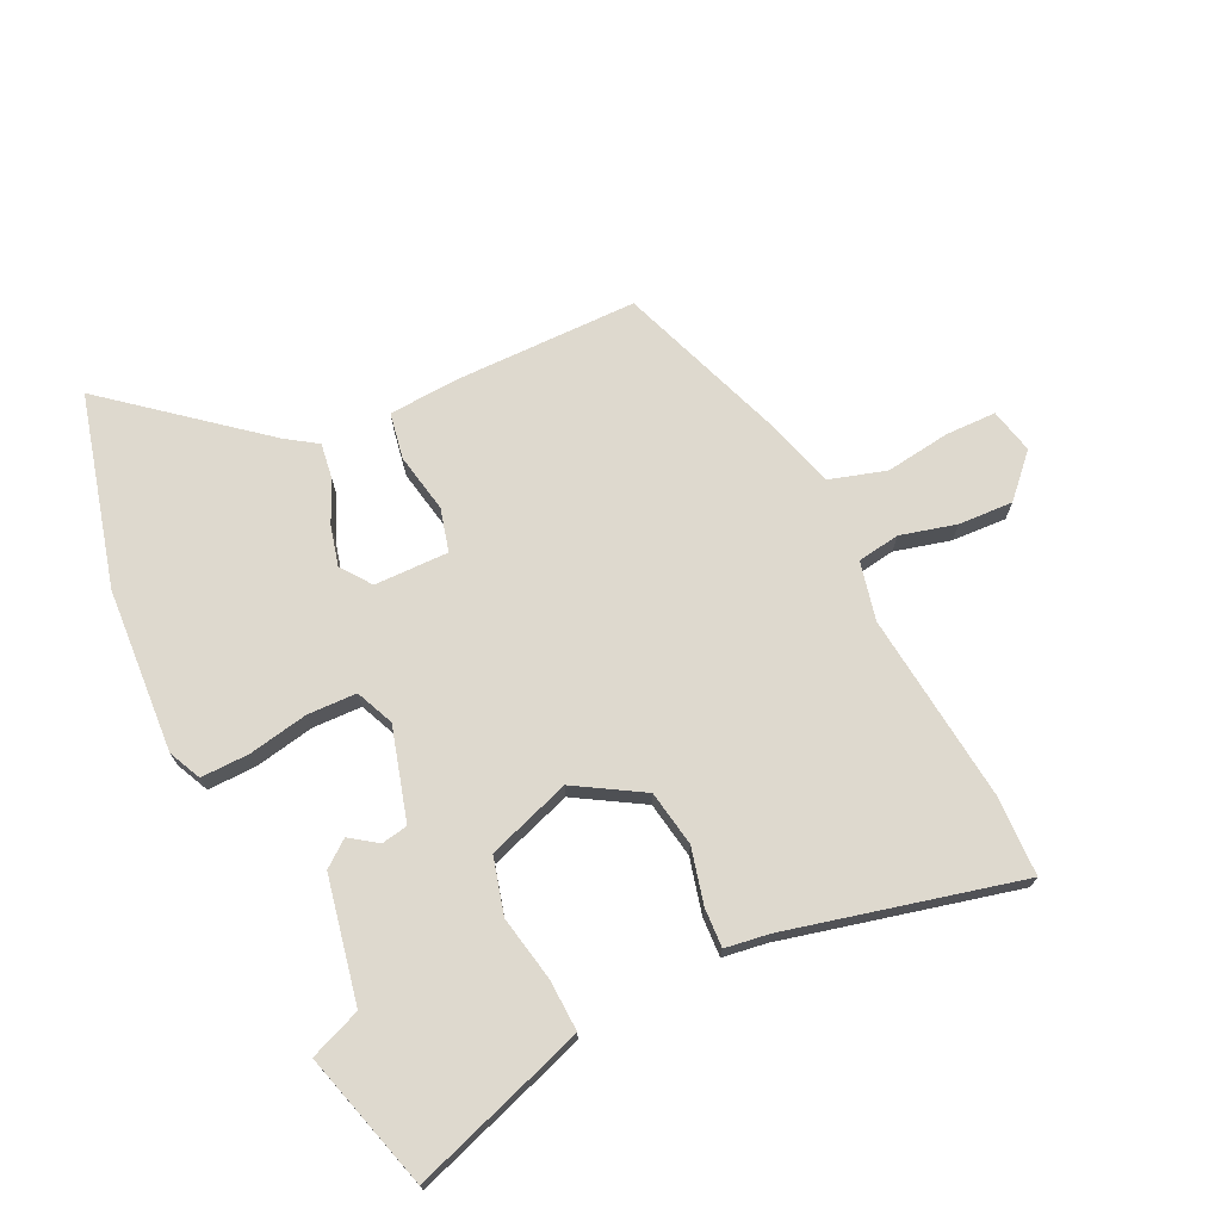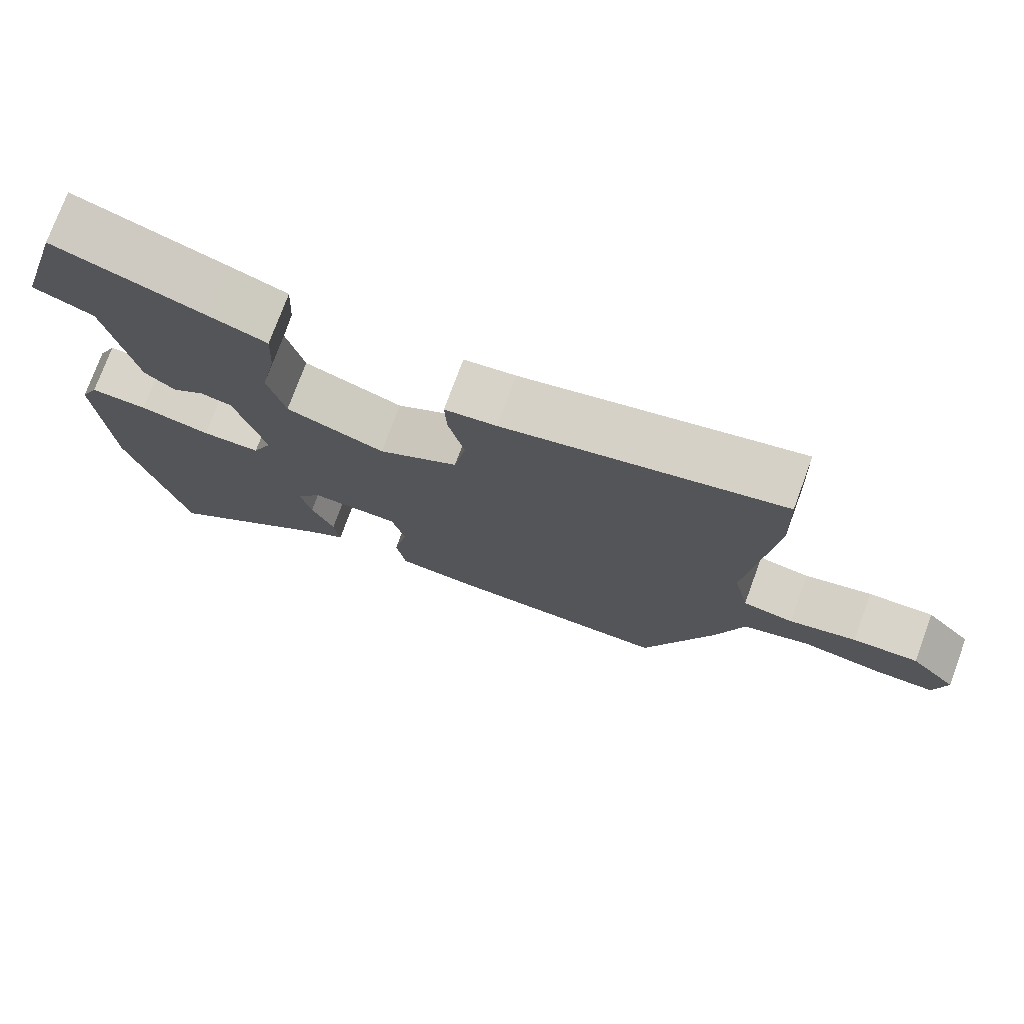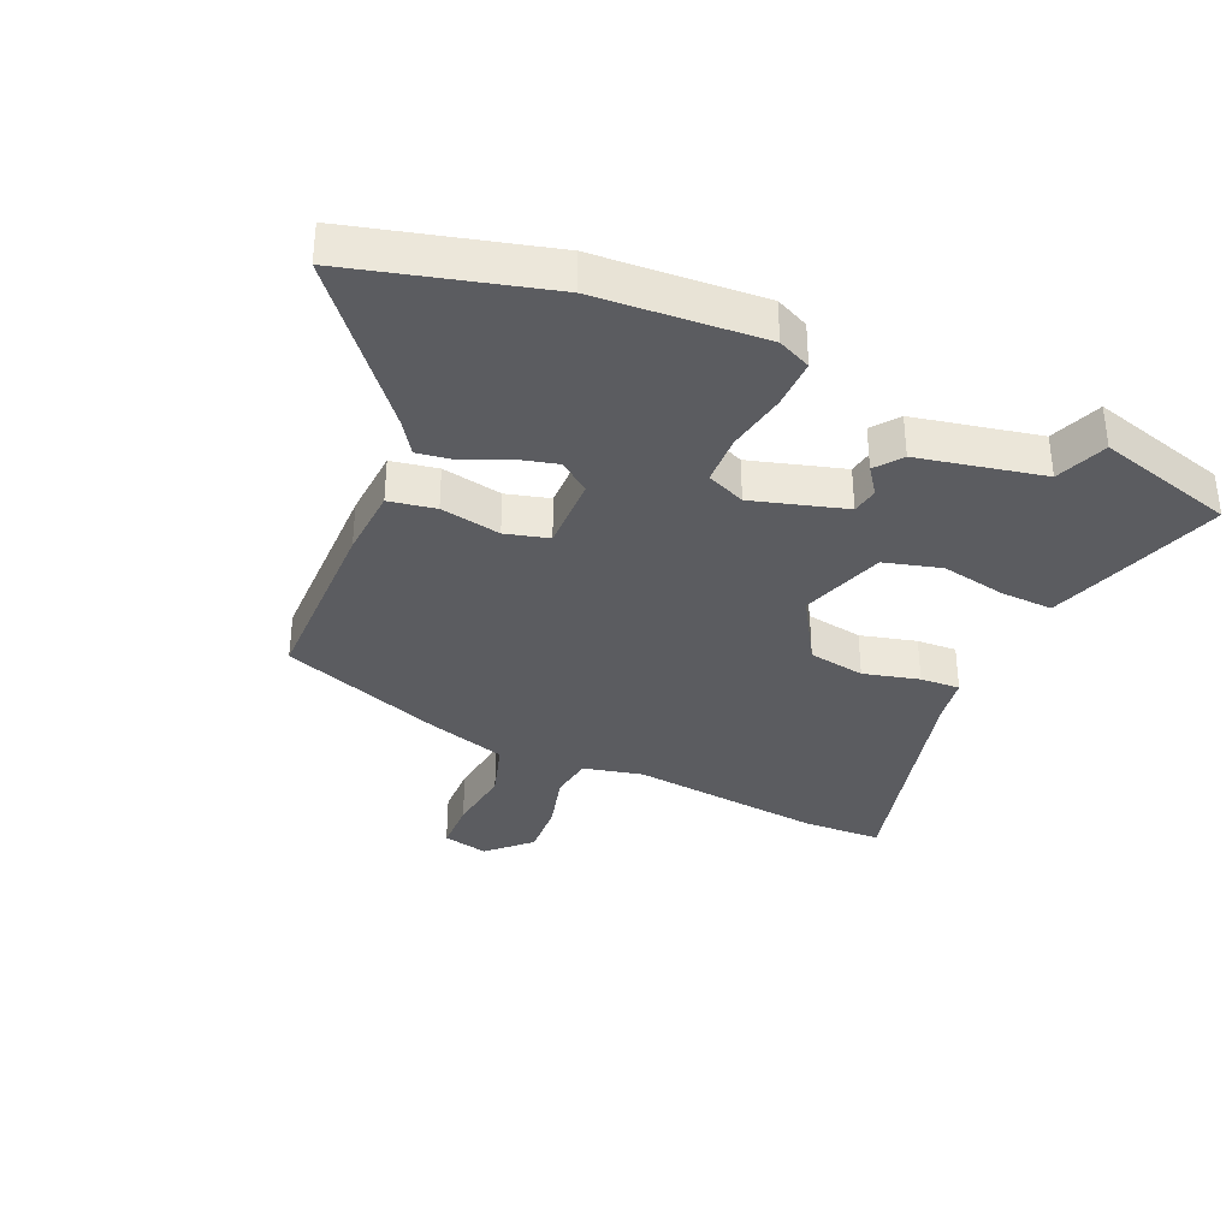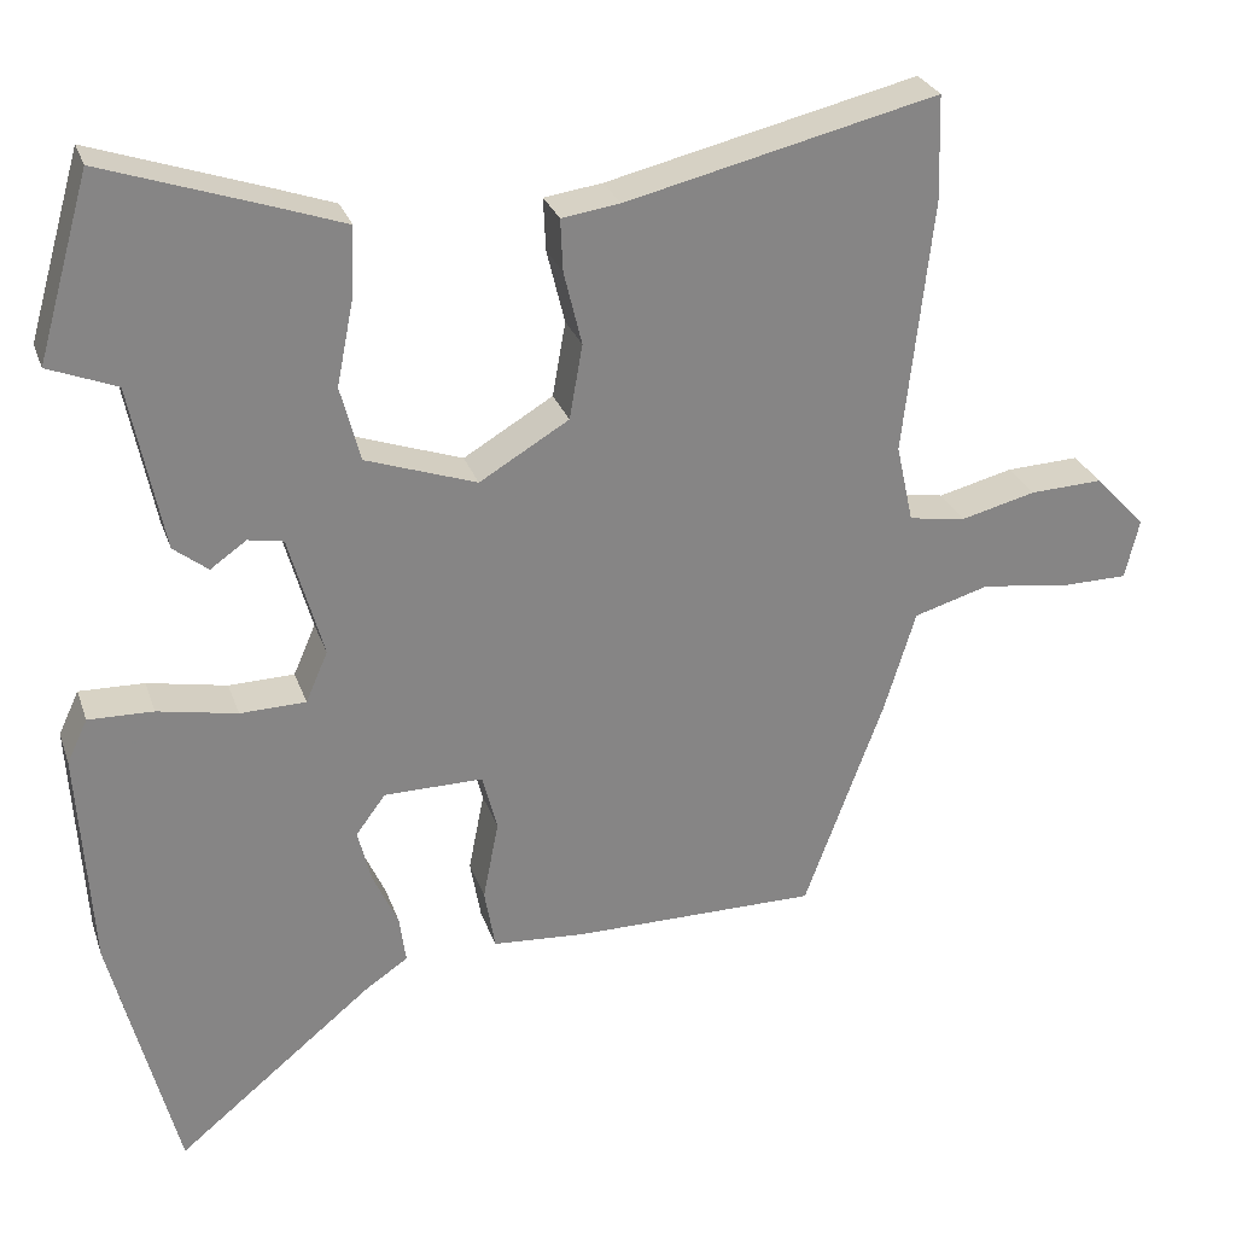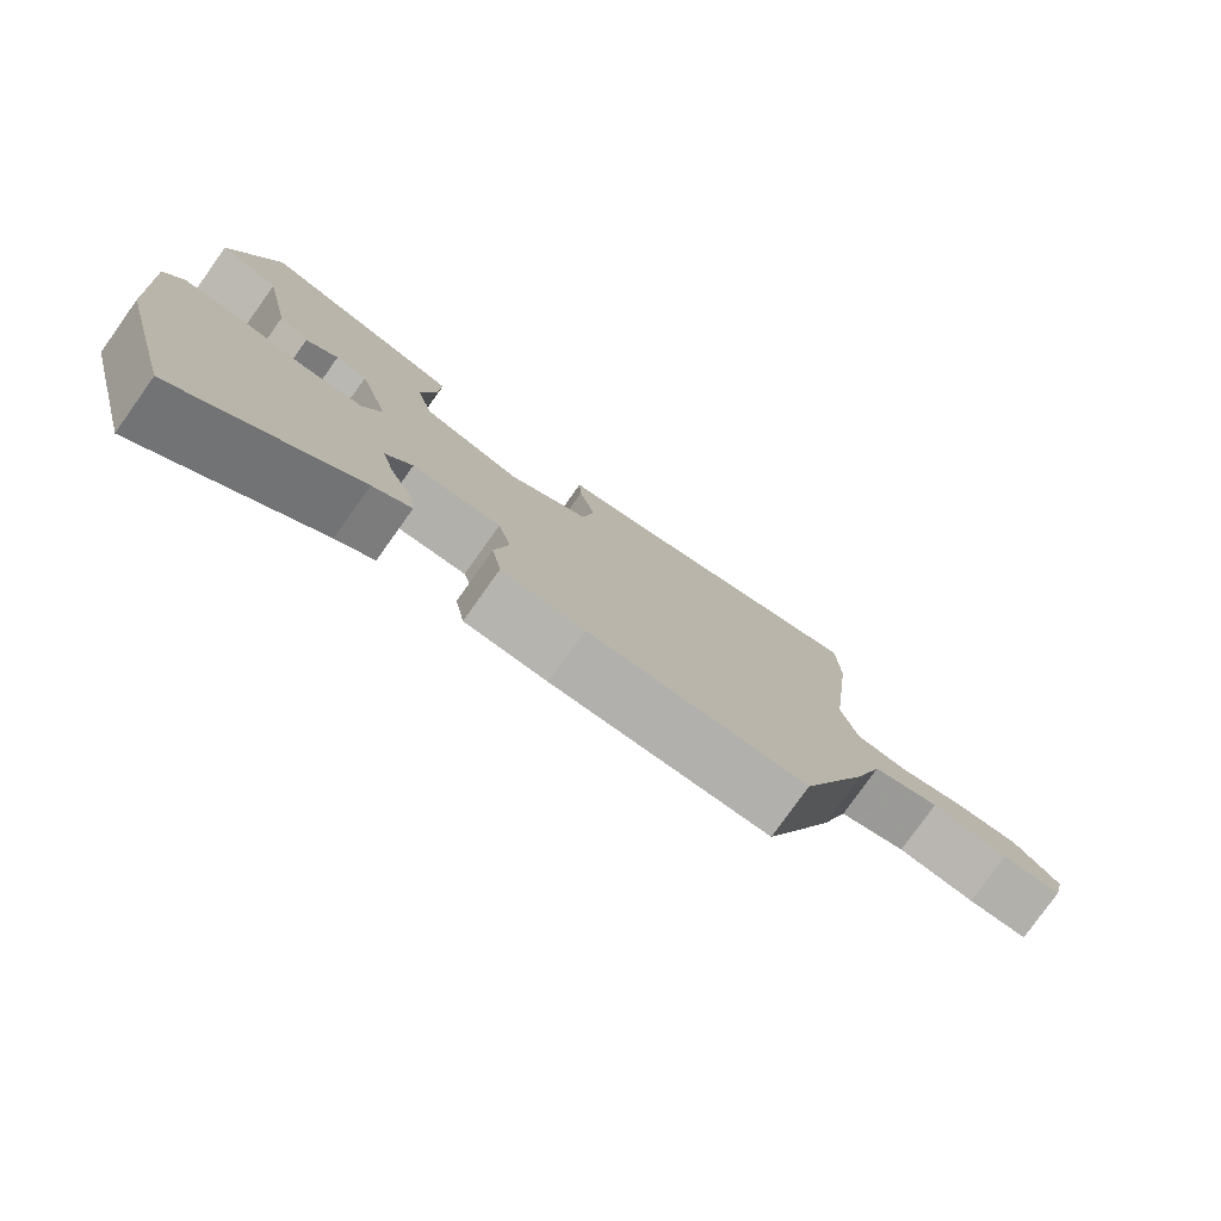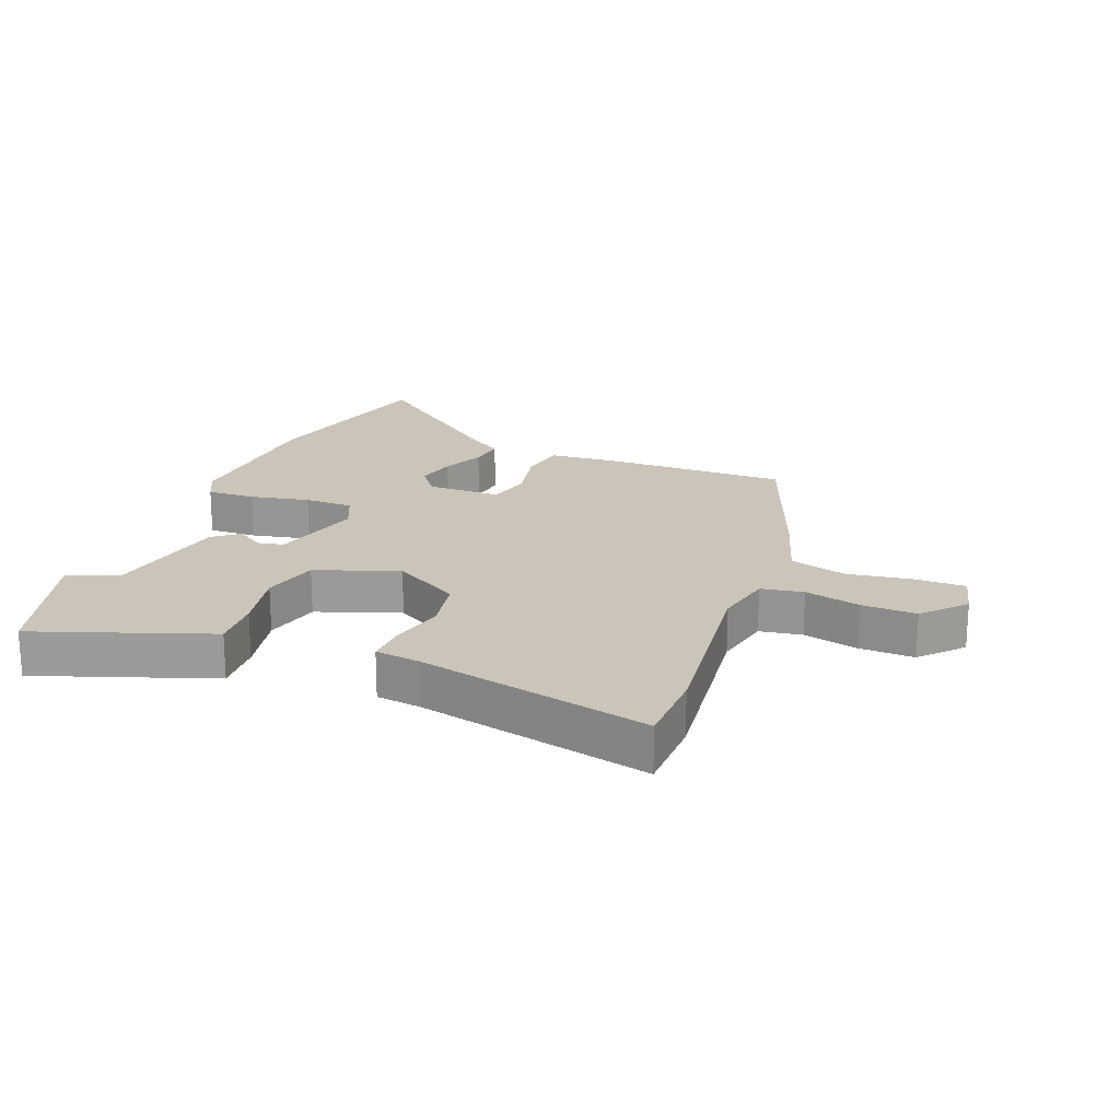
<metadata>
{"format":"obj","ext":"obj","renderer":"f3d","projection":"perspective","resolution":1024,"background":"white","views":[{"elev":71.4,"azim":-25.4,"up":"+Y"},{"elev":75.4,"azim":20.2,"up":"+Z"},{"elev":-35.1,"azim":-113.3,"up":"+Y"},{"elev":27.9,"azim":-17.1,"up":"+Z"},{"elev":-78.8,"azim":-35.5,"up":"+Z"},{"elev":20.3,"azim":20.8,"up":"+Y"}]}
</metadata>
<code>
v -0.534 0.07 0.382
v -0.47 0.07 0.604
v -0.267 0.07 0.535
v -0.187 0.07 0.507
v -0.191 0.07 0.423
v -0.212 0.07 0.318
v -0.188 0.07 0.226
v -0.053 0.07 0.179
v 0.056 0.07 0.244
v 0.072 0.07 0.335
v 0.05 0.07 0.425
v 0.047 0.07 0.489
v 0.118 0.07 0.499
v 0.497 0.07 0.589
v 0.501 0.07 0.462
v 0.466 0.07 0.151
v 0.487 0.07 0.056
v 0.556 0.07 0.045
v 0.647 0.07 0.068
v 0.736 0.07 0.072
v 0.798 0.07 0.006
v 0.781 0.07 -0.067
v 0.699 0.07 -0.068
v 0.593 0.07 -0.053
v 0.501 0.07 -0.08
v 0.463 0.07 -0.204
v 0.366 0.07 -0.467
v 0.067 0.07 -0.467
v -0.046 0.07 -0.459
v -0.059 0.07 -0.384
v -0.04 0.07 -0.287
v -0.058 0.07 -0.217
v -0.179 0.07 -0.218
v -0.215 0.07 -0.267
v -0.199 0.07 -0.332
v -0.168 0.07 -0.4
v -0.16 0.07 -0.458
v -0.212 0.07 -0.493
v -0.452 0.07 -0.689
v -0.532 0.07 -0.377
v -0.548 0.07 -0.109
v -0.523 0.07 -0.056
v -0.444 0.07 -0.058
v -0.347 0.07 -0.077
v -0.267 0.07 -0.075
v -0.24 0.07 -0.013
v -0.282 0.07 0.137
v -0.325 0.07 0.145
v -0.369 0.07 0.114
v -0.411 0.07 0.147
v -0.451 0.07 0.349
v -0.534 0 0.382
v -0.47 0 0.604
v -0.267 0 0.535
v -0.187 0 0.507
v -0.191 0 0.423
v -0.212 0 0.318
v -0.188 0 0.226
v -0.053 0 0.179
v 0.056 0 0.244
v 0.072 0 0.335
v 0.05 0 0.425
v 0.047 0 0.489
v 0.118 0 0.499
v 0.497 0 0.589
v 0.501 0 0.462
v 0.466 0 0.151
v 0.487 0 0.056
v 0.556 0 0.045
v 0.647 0 0.068
v 0.736 0 0.072
v 0.798 0 0.006
v 0.781 0 -0.067
v 0.699 0 -0.068
v 0.593 0 -0.053
v 0.501 0 -0.08
v 0.463 0 -0.204
v 0.366 0 -0.467
v 0.067 0 -0.467
v -0.046 0 -0.459
v -0.059 0 -0.384
v -0.04 0 -0.287
v -0.058 0 -0.217
v -0.179 0 -0.218
v -0.215 0 -0.267
v -0.199 0 -0.332
v -0.168 0 -0.4
v -0.16 0 -0.458
v -0.212 0 -0.493
v -0.452 0 -0.689
v -0.532 0 -0.377
v -0.548 0 -0.109
v -0.523 0 -0.056
v -0.444 0 -0.058
v -0.347 0 -0.077
v -0.267 0 -0.075
v -0.24 0 -0.013
v -0.282 0 0.137
v -0.325 0 0.145
v -0.369 0 0.114
v -0.411 0 0.147
v -0.451 0 0.349
f 48 49 50 51
f 47 48 51
f 41 42 43 44
f 41 44 45
f 38 39 40 41
f 38 41 45
f 35 36 37 38
f 34 35 38 45
f 33 34 45 46
f 28 29 30 31
f 28 31 32
f 25 26 27 28
f 25 28 32
f 24 25 32 33
f 22 23 24
f 21 22 24
f 18 19 20 21
f 17 18 21 24
f 13 14 15 16
f 13 16 17
f 10 11 12 13
f 9 10 13 17
f 8 9 17 24
f 3 4 5 6
f 1 2 3 6
f 51 1 6
f 47 51 6 7
f 24 33 46 47
f 7 8 24 47
f 102 101 100 99
f 102 99 98
f 95 94 93 92
f 96 95 92
f 92 91 90 89
f 96 92 89
f 89 88 87 86
f 96 89 86 85
f 97 96 85 84
f 82 81 80 79
f 83 82 79
f 79 78 77 76
f 83 79 76
f 84 83 76 75
f 75 74 73
f 75 73 72
f 72 71 70 69
f 75 72 69 68
f 67 66 65 64
f 68 67 64
f 64 63 62 61
f 68 64 61 60
f 75 68 60 59
f 57 56 55 54
f 57 54 53 52
f 57 52 102
f 58 57 102 98
f 98 97 84 75
f 98 75 59 58
f 1 52 53 2
f 2 53 54 3
f 3 54 55 4
f 4 55 56 5
f 5 56 57 6
f 6 57 58 7
f 7 58 59 8
f 8 59 60 9
f 9 60 61 10
f 10 61 62 11
f 11 62 63 12
f 12 63 64 13
f 13 64 65 14
f 14 65 66 15
f 15 66 67 16
f 16 67 68 17
f 17 68 69 18
f 18 69 70 19
f 19 70 71 20
f 20 71 72 21
f 21 72 73 22
f 22 73 74 23
f 23 74 75 24
f 24 75 76 25
f 25 76 77 26
f 26 77 78 27
f 27 78 79 28
f 28 79 80 29
f 29 80 81 30
f 30 81 82 31
f 31 82 83 32
f 32 83 84 33
f 33 84 85 34
f 34 85 86 35
f 35 86 87 36
f 36 87 88 37
f 37 88 89 38
f 38 89 90 39
f 39 90 91 40
f 40 91 92 41
f 41 92 93 42
f 42 93 94 43
f 43 94 95 44
f 44 95 96 45
f 45 96 97 46
f 46 97 98 47
f 47 98 99 48
f 48 99 100 49
f 49 100 101 50
f 50 101 102 51
f 51 102 52 1

</code>
